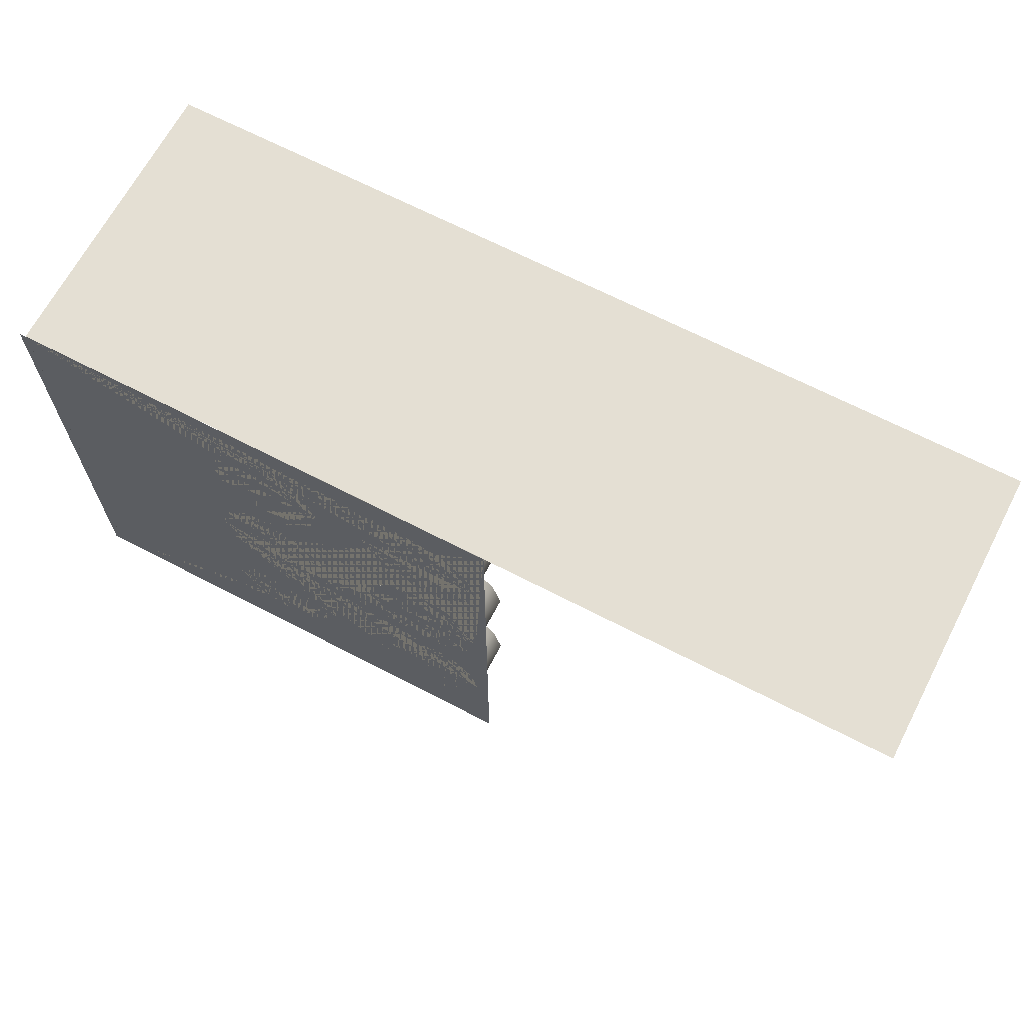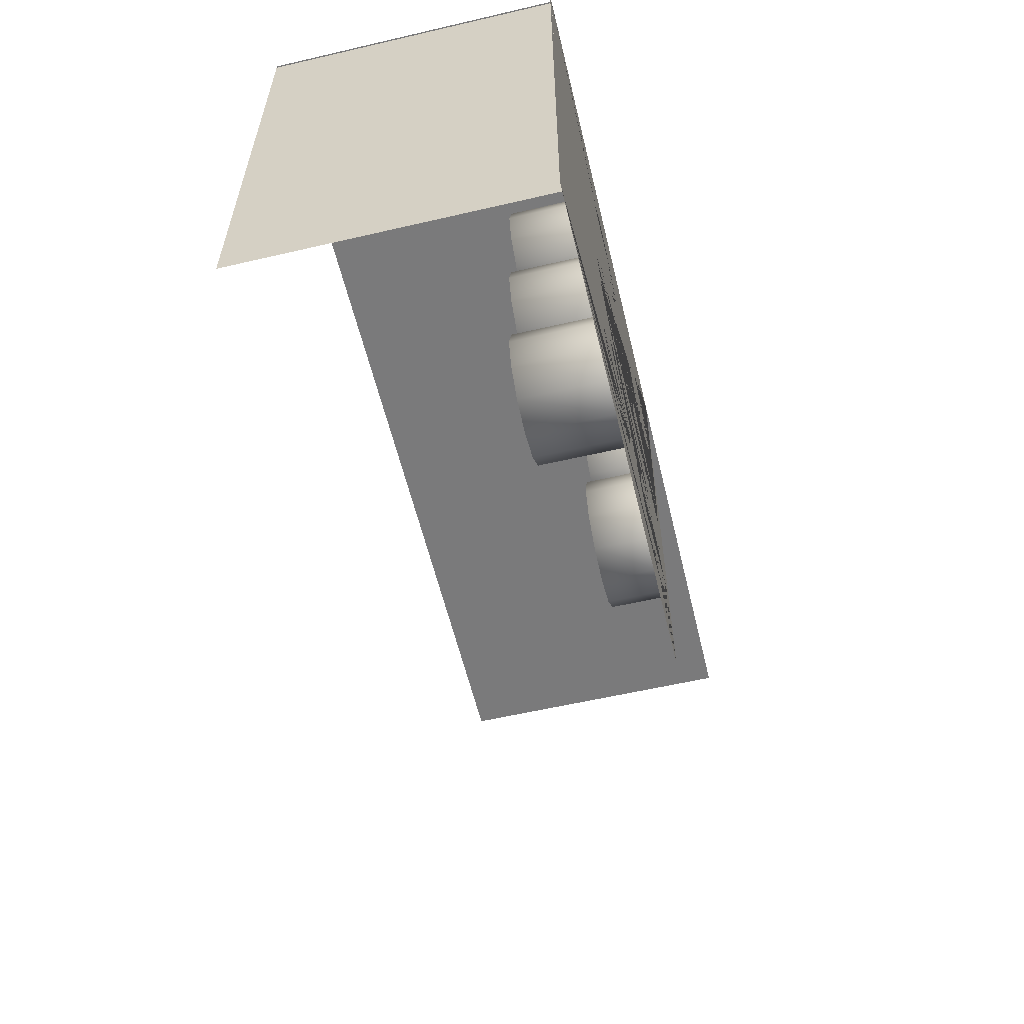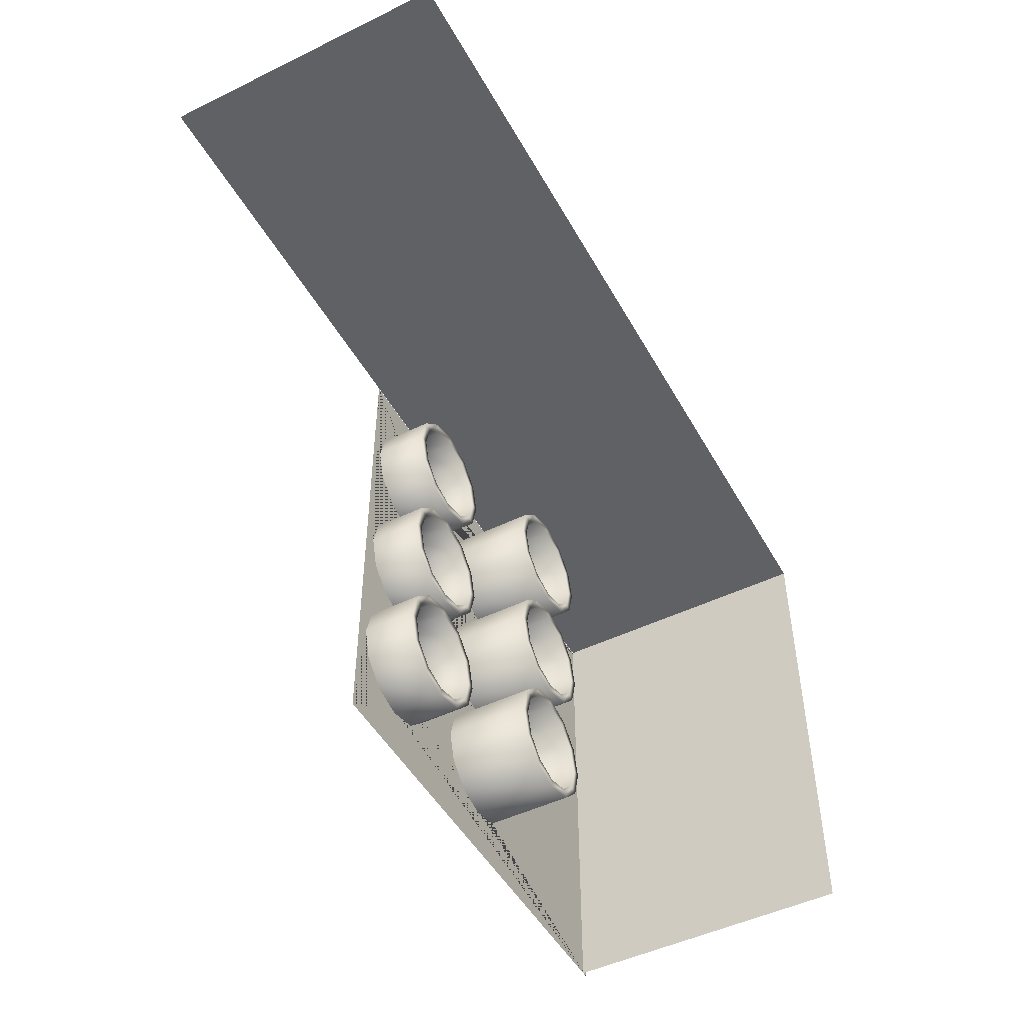
<metadata>
{"format":"obj","ext":"obj","renderer":"f3d","projection":"perspective","resolution":1024,"background":"white","views":[{"elev":66.7,"azim":27.6,"up":"+Z"},{"elev":-58.1,"azim":-76.5,"up":"+Z"},{"elev":-49.0,"azim":118.3,"up":"+Z"}]}
</metadata>
<code>
o Plane.003
v 8.715 4.758 4.011
v 8.715 -0.000587 4.011
v -5.602 4.758 4.011
v -5.602 -0.000588 4.011
f 1 2 4 3
o Plane.002
v -5.583 4.758 4
v -5.583 -0.000588 4
v -5.583 4.758 -4
v -5.583 -0.000588 -4
f 5 6 8 7
o Cylinder.006
v 1.073 0.8642 -3.05
v 1.497 0.8642 -2.937
v 1.807 0.8642 -2.627
v 1.92 0.8642 -2.204
v 1.807 0.8642 -1.78
v 1.497 0.8642 -1.471
v 1.073 0.8642 -1.357
v 0.6501 0.8642 -1.471
v 0.3402 0.8642 -1.78
v 0.2268 0.8642 -2.204
v 0.3402 0.8642 -2.627
v 0.6501 0.8642 -2.937
v 1.573 0.8642 -3.07
v 1.073 0.8642 -3.204
v 1.939 0.8642 -2.704
v 2.073 0.8642 -2.204
v 1.939 0.8642 -1.704
v 1.573 0.8642 -1.338
v 1.073 0.8642 -1.204
v 0.5734 0.8642 -1.338
v 0.2073 0.8642 -1.704
v 0.07336 0.8642 -2.204
v 0.2073 0.8642 -2.704
v 0.5734 0.8642 -3.07
v -1.709 1.413 -3.05
v -1.285 1.413 -2.937
v -0.9755 1.413 -2.627
v -0.8621 1.413 -2.204
v -0.9755 1.413 -1.78
v -1.285 1.413 -1.471
v -1.709 1.413 -1.357
v -2.132 1.413 -1.471
v -2.442 1.413 -1.78
v -2.555 1.413 -2.204
v -2.442 1.413 -2.627
v -2.132 1.413 -2.937
v -1.209 1.413 -3.07
v -1.709 1.413 -3.204
v -0.8426 1.413 -2.704
v -0.7086 1.413 -2.204
v -0.8426 1.413 -1.704
v -1.209 1.413 -1.338
v -1.709 1.413 -1.204
v -2.209 1.413 -1.338
v -2.575 1.413 -1.704
v -2.709 1.413 -2.204
v -2.575 1.413 -2.704
v -2.209 1.413 -3.07
v -1.709 1.413 -0.8466
v -1.285 1.413 -0.7331
v -0.9755 1.413 -0.4233
v -0.8621 1.413 0
v -0.9755 1.413 0.4233
v -1.285 1.413 0.7331
v -1.709 1.413 0.8466
v -2.132 1.413 0.7331
v -2.442 1.413 0.4233
v -2.555 1.413 0
v -2.442 1.413 -0.4233
v -2.132 1.413 -0.7331
v -1.209 1.413 -0.866
v -1.709 1.413 -1
v -0.8426 1.413 -0.5
v -0.7086 1.413 0
v -0.8426 1.413 0.5
v -1.209 1.413 0.866
v -1.709 1.413 1
v -2.209 1.413 0.866
v -2.575 1.413 0.5
v -2.709 1.413 0
v -2.575 1.413 -0.5
v -2.209 1.413 -0.866
v -1.709 1.413 1.48
v -1.285 1.413 1.594
v -0.9755 1.413 1.904
v -0.8621 1.413 2.327
v -0.9755 1.413 2.75
v -1.285 1.413 3.06
v -1.709 1.413 3.174
v -2.132 1.413 3.06
v -2.442 1.413 2.75
v -2.555 1.413 2.327
v -2.442 1.413 1.904
v -2.132 1.413 1.594
v -1.209 1.413 1.461
v -1.709 1.413 1.327
v -0.8426 1.413 1.827
v -0.7086 1.413 2.327
v -0.8426 1.413 2.827
v -1.209 1.413 3.193
v -1.709 1.413 3.327
v -2.209 1.413 3.193
v -2.575 1.413 2.827
v -2.709 1.413 2.327
v -2.575 1.413 1.827
v -2.209 1.413 1.461
v 1.073 0.8642 1.48
v 1.497 0.8642 1.594
v 1.807 0.8642 1.904
v 1.92 0.8642 2.327
v 1.807 0.8642 2.75
v 1.497 0.8642 3.06
v 1.073 0.8642 3.174
v 0.6501 0.8642 3.06
v 0.3402 0.8642 2.75
v 0.2268 0.8642 2.327
v 0.3402 0.8642 1.904
v 0.6501 0.8642 1.594
v 1.573 0.8642 1.461
v 1.073 0.8642 1.327
v 1.939 0.8642 1.827
v 2.073 0.8642 2.327
v 1.939 0.8642 2.827
v 1.573 0.8642 3.193
v 1.073 0.8642 3.327
v 0.5734 0.8642 3.193
v 0.2073 0.8642 2.827
v 0.07336 0.8642 2.327
v 0.2073 0.8642 1.827
v 0.5734 0.8642 1.461
v -5.71 -0 4
v 2.279 0 4
v -5.71 -0 -4
v 2.279 0 -4
v 1.073 0.8642 -0.8466
v 1.497 0.8642 -0.7331
v 1.807 0.8642 -0.4233
v 1.92 0.8642 0
v 1.807 0.8642 0.4233
v 1.497 0.8642 0.7331
v 1.073 0.8642 0.8466
v 0.6501 0.8642 0.7331
v 0.3402 0.8642 0.4233
v 0.2268 0.8642 0
v 0.3402 0.8642 -0.4233
v 0.6501 0.8642 -0.7331
v 1.573 0.8642 -0.866
v 1.073 0.8642 -1
v 1.939 0.8642 -0.5
v 2.073 0.8642 0
v 1.939 0.8642 0.5
v 1.573 0.8642 0.866
v 1.073 0.8642 1
v 0.5734 0.8642 0.866
v 0.2073 0.8642 0.5
v 0.07336 0.8642 0
v 0.2073 0.8642 -0.5
v 0.5734 0.8642 -0.866
v 1.573 0 -3.07
v 1.939 0 -2.704
v -2.132 0 0.7331
v 1.497 0 -2.937
v 1.573 0 -3.07
v 2.073 0 -2.204
v 1.573 0 -3.07
v 1.939 0 -1.704
v 1.939 0 -2.704
v 1.92 0 -2.204
v 1.807 0 -2.627
v 1.807 0 -1.78
v 1.939 0 -2.704
v -2.132 0 0.7331
v 2.073 0 -2.204
v 0.3402 0 -1.78
v 0.2073 0 -1.704
v 2.073 0 -2.204
v 1.939 0 -1.704
v 1.497 0 -1.471
v 1.573 0 -1.338
v 1.939 0 -1.704
v 1.073 0 -1.204
v 1.807 0 -2.627
v 1.073 0 -1.357
v 1.807 0 -2.627
v 1.073 0 -1
v 0.6501 0 -1.471
v 0.5734 0 -0.866
v 0.5734 0 -1.338
v 1.92 0 -2.204
v 1.92 0 -2.204
v 1.939 0 -0.5
v 1.573 0 -0.866
v 1.807 0 -1.78
v 2.073 0 0
v 1.497 0 -0.7331
v 1.807 0 -0.4233
v 1.807 0 -1.78
v 1.497 0 -2.937
v 0.6501 0 -0.7331
v 1.497 0 -2.937
v 1.073 0 -0.8466
v 0.2073 0 -0.5
v 0.3402 0 -1.78
v 0.3402 0 -0.4233
v -2.442 0 0.4233
v -0.8426 0 -0.5
v 0.3402 0 -1.78
v -0.7086 0 0
v 0.07336 0 0
v -2.442 0 0.4233
v -0.9755 0 -0.4233
v 0.2268 0 -2.204
v 1.939 0 0.5
v 0.2268 0 -2.204
v 1.573 0 0.866
v 0.2073 0 -1.704
v 1.807 0 0.4233
v 1.92 0 0
v 1.497 0 0.7331
v 0.2073 0 -1.704
v 0.2268 0 0
v 0.6501 0 0.7331
v 0.3402 0 0.4233
v 0.07336 0 -2.204
v 0.2073 0 0.5
v 0.5734 0 0.866
v 0.07336 0 -2.204
v 1.573 0 -1.338
v -1.209 0 0.866
v 1.573 0 -1.338
v -0.8426 0 0.5
v -0.9755 0 0.4233
v 1.497 0 -1.471
v -1.285 0 0.7331
v 1.497 0 -1.471
v -0.8621 0 0
v 1.073 0 -1.204
v -2.132 0 0.7331
v 1.573 0 1.461
v 1.939 0 1.827
v 1.073 0 -1.204
v 1.073 0 1
v 1.073 0 -1.357
v 1.073 0 -1.357
v 1.073 0 0.8466
v 1.073 0 1.327
v 0.5734 0 -1.338
v 0.5734 0 -1.338
v 0.5734 0 1.461
v 0.2073 0 1.827
v 0.6501 0 1.594
v 0.5734 0 -0.866
v -0.8426 0 1.827
v 0.5734 0 -0.866
v -1.709 0 1
v -1.209 0 1.461
v -1.709 0 1.327
v 1.073 0 -1
v 1.073 0 -1
v -1.709 0 0.8466
v -2.209 0 0.866
v -2.209 0 1.461
v 0.6501 0 -1.471
v 0.6501 0 -1.471
v -2.132 0 1.594
v -1.709 0 1.48
v -2.575 0 1.827
v 1.573 0 -0.866
v 1.573 0 1.461
v 2.073 0 2.327
v 1.573 0 -0.866
v 1.939 0 2.827
v 1.92 0 2.327
v 1.939 0 -0.5
v 1.939 0 -0.5
v 1.807 0 1.904
v 1.807 0 2.75
v 1.497 0 1.594
v 2.073 0 0
v 1.073 0 1.48
v 2.073 0 0
v 0.3402 0 1.904
v -0.7086 0 2.327
v 1.497 0 -0.7331
v 0.2268 0 2.327
v 1.497 0 -0.7331
v 0.07336 0 2.327
v -0.8426 0 2.827
v -1.285 0 1.594
v 1.807 0 -0.4233
v -0.9755 0 1.904
v 1.807 0 -0.4233
v -0.8621 0 2.327
v 1.92 0 0
v -0.9755 0 2.75
v 1.92 0 0
v -2.709 0 2.327
v 0.6501 0 -0.7331
v -2.442 0 1.904
v -2.555 0 2.327
v 0.6501 0 -0.7331
v 1.073 0 -0.8466
v 1.497 0 3.06
v 1.573 0 3.193
v 1.073 0 -0.8466
v 1.073 0 3.174
v 1.073 0 3.327
v 0.2073 0 -0.5
v 0.6501 0 3.06
v 0.2073 0 -0.5
v 0.5734 0 3.193
v 0.3402 0 2.75
v 0.3402 0 -0.4233
v 0.3402 0 -0.4233
v 0.2073 0 2.827
v -0.8426 0 -0.5
v -1.285 0 3.06
v -1.209 0 3.193
v -0.8426 0 -0.5
v -0.7086 0 0
v -1.709 0 3.327
v -1.709 0 3.174
v -2.209 0 3.193
v -0.7086 0 0
v -2.132 0 3.06
v 0.07336 0 0
v -2.442 0 2.75
v -2.575 0 2.827
v 0.07336 0 0
v 0.2268 0 0
v 1.073 0 -3.204
v 0.2268 0 0
v 1.073 0 -3.05
v 0.5734 0 -3.07
v 1.939 0 0.5
v 0.6501 0 -2.937
v 1.939 0 0.5
v 0.2073 0 -2.704
v 1.573 0 0.866
v -0.8426 0 -2.704
v -1.209 0 -3.07
v -1.709 0 -3.05
v 1.573 0 0.866
v 1.807 0 0.4233
v -2.132 0 -2.937
v -1.709 0 -3.204
v -1.285 0 -2.937
v -2.209 0 -3.07
v 1.807 0 0.4233
v -2.575 0 -2.704
v 0.3402 0 -2.627
v 0.2268 0 -2.204
v 1.497 0 0.7331
v 0.07336 0 -2.204
v 1.497 0 0.7331
v 0.3402 0 0.4233
v -0.7086 0 -2.204
v 0.3402 0 0.4233
v -0.8426 0 -1.704
v -0.9755 0 -2.627
v -0.8621 0 -2.204
v -0.9755 0 -1.78
v 0.6501 0 0.7331
v 0.6501 0 0.7331
v -2.442 0 -2.627
v 0.5734 0 0.866
v -2.555 0 -2.204
v -2.709 0 -2.204
v 0.5734 0 0.866
v -2.575 0 -1.704
v -1.209 0 -1.338
v 0.2073 0 0.5
v -1.709 0 -1.204
v 0.2073 0 0.5
v -1.285 0 -1.471
v -0.8426 0 0.5
v -2.209 0 -1.338
v -1.709 0 -1.357
v -1.709 0 -1
v -0.8426 0 0.5
v -1.209 0 -0.866
v -2.209 0 -0.866
v -1.209 0 0.866
v -2.132 0 -1.471
v -1.209 0 0.866
v -0.9755 0 0.4233
v -2.442 0 -1.78
v -0.9755 0 0.4233
v -1.285 0 0.7331
v -1.285 0 -0.7331
v -2.132 0 -0.7331
v -1.285 0 0.7331
v -1.709 0 -0.8466
v -2.442 0 -0.4233
v -0.8621 0 0
v -2.575 0 -0.5
v -2.709 0 0
v -0.8621 0 0
v -2.442 0 0.4233
v -2.555 0 0
v -0.9755 0 -0.4233
v -0.9755 0 -0.4233
v -2.575 0 0.5
v 1.573 0 1.461
v 1.939 0 1.827
v 1.939 0 1.827
v 1.073 0 1
v 1.073 0 1
v 1.073 0 0.8466
v 1.073 0 0.8466
v 1.073 0 1.327
v 1.073 0 1.327
v 0.5734 0 1.461
v 0.5734 0 1.461
v 0.2073 0 1.827
v 0.2073 0 1.827
v 0.6501 0 1.594
v 0.6501 0 1.594
v 1.073 0 1.48
v 1.073 0 1.48
v -1.209 0 1.461
v -1.209 0 1.461
v -0.8426 0 1.827
v -0.8426 0 1.827
v -1.709 0 1
v -1.709 0 1
v -1.709 0 1.327
v -1.709 0 1.327
v -2.209 0 0.866
v -2.209 0 0.866
v -1.709 0 0.8466
v -1.709 0 0.8466
v -2.209 0 1.461
v -2.209 0 1.461
v -2.132 0 1.594
v -2.132 0 1.594
v -1.709 0 1.48
v -1.709 0 1.48
v -2.575 0 1.827
v -2.575 0 1.827
v 2.073 0 2.327
v 2.073 0 2.327
v 1.939 0 2.827
v 1.939 0 2.827
v 1.92 0 2.327
v 1.92 0 2.327
v 1.807 0 2.75
v 1.807 0 2.75
v 1.807 0 1.904
v 1.807 0 1.904
v 1.497 0 1.594
v 1.497 0 1.594
v 0.3402 0 1.904
v 0.3402 0 1.904
v -0.7086 0 2.327
v -0.7086 0 2.327
v -0.8426 0 2.827
v -0.8426 0 2.827
v 0.2268 0 2.327
v 0.2268 0 2.327
v 0.07336 0 2.327
v 0.07336 0 2.327
v -1.285 0 1.594
v -1.285 0 1.594
v -0.9755 0 1.904
v -0.9755 0 1.904
v -0.8621 0 2.327
v -0.8621 0 2.327
v -0.9755 0 2.75
v -0.9755 0 2.75
v -2.442 0 1.904
v -2.442 0 1.904
v -2.709 0 2.327
v -2.709 0 2.327
v -2.555 0 2.327
v -2.555 0 2.327
v 0.2073 0 -2.704
v 0.2073 0 -2.704
v 1.573 0 3.193
v 1.573 0 3.193
v 1.497 0 3.06
v 1.497 0 3.06
v 1.073 0 3.327
v 1.073 0 3.327
v 1.073 0 3.174
v 1.073 0 3.174
v 0.5734 0 3.193
v 0.5734 0 3.193
v 0.6501 0 3.06
v 0.6501 0 3.06
v 0.3402 0 2.75
v 0.3402 0 2.75
v 0.2073 0 2.827
v 0.2073 0 2.827
v 0.3402 0 -2.627
v 0.3402 0 -2.627
v -1.285 0 3.06
v -1.285 0 3.06
v -1.209 0 3.193
v -1.209 0 3.193
v -1.709 0 3.327
v -1.709 0 3.327
v -1.709 0 3.174
v -1.709 0 3.174
v -2.209 0 3.193
v -2.209 0 3.193
v -2.132 0 3.06
v -2.132 0 3.06
v -2.442 0 2.75
v -2.442 0 2.75
v 1.073 0 -3.05
v 1.073 0 -3.05
v -2.575 0 2.827
v -2.575 0 2.827
v 1.073 0 -3.204
v 1.073 0 -3.204
v 0.5734 0 -3.07
v 0.5734 0 -3.07
v 0.6501 0 -2.937
v 0.6501 0 -2.937
v -1.209 0 -3.07
v -1.209 0 -3.07
v -0.8426 0 -2.704
v -0.8426 0 -2.704
v -2.132 0 -2.937
v -2.132 0 -2.937
v -1.709 0 -3.05
v -1.709 0 -3.05
v -1.285 0 -2.937
v -1.285 0 -2.937
v -1.709 0 -3.204
v -1.709 0 -3.204
v -2.209 0 -3.07
v -2.209 0 -3.07
v -2.575 0 -2.704
v -2.575 0 -2.704
v -0.7086 0 -2.204
v -0.7086 0 -2.204
v -0.8426 0 -1.704
v -0.8426 0 -1.704
v -0.9755 0 -2.627
v -0.9755 0 -2.627
v -0.8621 0 -2.204
v -0.8621 0 -2.204
v -0.9755 0 -1.78
v -0.9755 0 -1.78
v -2.442 0 -2.627
v -2.442 0 -2.627
v -2.555 0 -2.204
v -2.555 0 -2.204
v -2.709 0 -2.204
v -2.709 0 -2.204
v -2.575 0 -1.704
v -2.575 0 -1.704
v -1.209 0 -1.338
v -1.209 0 -1.338
v -1.709 0 -1.204
v -1.709 0 -1.204
v -1.285 0 -1.471
v -1.285 0 -1.471
v -2.209 0 -1.338
v -2.209 0 -1.338
v -1.709 0 -1.357
v -1.709 0 -1.357
v -1.709 0 -1
v -1.709 0 -1
v -1.209 0 -0.866
v -1.209 0 -0.866
v -2.209 0 -0.866
v -2.209 0 -0.866
v -2.132 0 -1.471
v -2.132 0 -1.471
v -2.442 0 -1.78
v -2.442 0 -1.78
v -1.285 0 -0.7331
v -1.285 0 -0.7331
v -2.132 0 -0.7331
v -2.132 0 -0.7331
v -1.709 0 -0.8466
v -1.709 0 -0.8466
v -2.442 0 -0.4233
v -2.442 0 -0.4233
v -2.575 0 -0.5
v -2.575 0 -0.5
v -2.709 0 0
v -2.709 0 0
v -2.555 0 0
v -2.555 0 0
v -2.575 0 0.5
v -2.575 0 0.5
f 129 130 439 441 477 482 486 492 459 454 456 498 500 504 512 472 584
f 584 472 438 432 425 419 422 454 459 414 412 410 402 403 439 130 277 333 337 405 367 372 324 206 378 383 423 427 587
f 401 259 253 227 229 322 396 386 390 430 170 208 586 395
f 395 586 579 576 578 573 399 396 322 314 566 564 568 582
f 394 380 377 379 204 206 324 306 250 256 269 273 277 130 132 162 175 226 235 246 218 225 535 538 554 556 559 551 550 131 129 584
f 131 550 534 532 530 520 522 535 225 476 516 514 163 165 162 132
f 171 158 157 329 332 336 352 350 494 518 509 196 180 187
f 166 167 160 331 334 349 212 201 261 241 231 195
f 168 176 181 184 172 350 352 173 186 179 177 164 171 187
f 536 541 544 557 562 570 572 548 366 368 375 371 369 357
f 366 548 546 524 526 528 540 541 536 338 339 344 346 348
f 359 358 345 340 343 363 365 385 382 376 373 360
f 279 294 342 353 408 362 356 328 327 223 224 240 213 211
f 327 328 312 299 303 282 288 294 279 189 190 183 185 200
f 216 194 193 199 197 202 219 221 220 243 217 215
f 234 209 388 391 389 392 398 397 236 258 232 230
f 440 444 446 480 483 488 489 457 460 313 309 305 302 270
f 460 457 452 416 418 449 447 444 440 238 237 244 247 248
f 271 274 276 278 249 280 283 310 307 304 301 275
f 281 251 254 255 260 265 295 474 469 433 435 461 464 465
f 291 289 287 264 263 297 298 508 506 502 496 468
f 293 315 320 323 325 474 295 326 321 319 316 286 281 465
f 9 10 21 22
f 10 11 23 21
f 11 12 24 23
f 12 13 25 24
f 13 14 26 25
f 14 15 27 26
f 15 16 28 27
f 16 17 29 28
f 17 18 30 29
f 18 19 31 30
f 19 20 32 31
f 20 9 22 32
f 9 20 517 510
f 11 10 198 182
f 18 17 205 210
f 15 14 233 242
f 12 11 182 188
f 19 18 210 493
f 16 15 242 262
f 13 12 188 191
f 20 19 493 517
f 10 9 510 198
f 17 16 262 205
f 14 13 191 233
f 33 34 45 46
f 34 35 47 45
f 35 36 48 47
f 36 37 49 48
f 37 38 50 49
f 38 39 51 50
f 39 40 52 51
f 40 41 53 52
f 41 42 54 53
f 42 43 55 54
f 43 44 56 55
f 44 33 46 56
f 33 44 523 525
f 35 34 527 539
f 42 41 571 547
f 39 38 558 561
f 36 35 539 542
f 43 42 547 545
f 40 39 561 569
f 37 36 542 543
f 44 43 545 523
f 34 33 525 527
f 41 40 569 571
f 38 37 543 558
f 57 58 69 70
f 58 59 71 69
f 59 60 72 71
f 60 61 73 72
f 61 62 74 73
f 62 63 75 74
f 63 64 76 75
f 64 65 77 76
f 65 66 78 77
f 66 67 79 78
f 67 68 80 79
f 68 57 70 80
f 57 68 575 577
f 59 58 574 400
f 66 65 203 585
f 63 62 387 429
f 60 59 400 393
f 67 66 585 580
f 64 63 429 159
f 61 60 393 384
f 68 67 580 575
f 58 57 577 574
f 65 64 159 203
f 62 61 384 387
f 81 82 93 94
f 82 83 95 93
f 83 84 96 95
f 84 85 97 96
f 85 86 98 97
f 86 87 99 98
f 87 88 100 99
f 88 89 101 100
f 89 90 102 101
f 90 91 103 102
f 91 92 104 103
f 92 81 94 104
f 81 92 434 436
f 83 82 462 463
f 90 89 507 473
f 87 86 495 501
f 84 83 463 466
f 91 90 473 470
f 88 87 501 505
f 85 84 466 467
f 92 91 470 434
f 82 81 436 462
f 89 88 505 507
f 86 85 467 495
f 105 106 117 118
f 106 107 119 117
f 107 108 120 119
f 108 109 121 120
f 109 110 122 121
f 110 111 123 122
f 111 112 124 123
f 112 113 125 124
f 113 114 126 125
f 114 115 127 126
f 115 116 128 127
f 116 105 118 128
f 105 116 415 417
f 107 106 450 448
f 114 113 490 458
f 111 110 479 484
f 108 107 448 443
f 115 114 458 451
f 112 111 484 487
f 109 108 443 445
f 116 115 451 415
f 106 105 417 450
f 113 112 487 490
f 110 109 445 479
f 133 134 145 146
f 134 135 147 145
f 135 136 148 147
f 136 137 149 148
f 137 138 150 149
f 138 139 151 150
f 139 140 152 151
f 140 141 153 152
f 141 142 154 153
f 142 143 155 154
f 143 144 156 155
f 144 133 146 156
f 133 144 296 300
f 135 134 284 290
f 142 141 354 330
f 139 138 351 407
f 136 135 290 292
f 143 142 330 311
f 140 139 407 361
f 137 136 292 347
f 144 143 311 296
f 134 133 300 284
f 141 140 361 354
f 138 137 347 351
f 503 499 99 100
f 428 424 75 76
f 178 174 24 25
f 335 192 148 149
f 491 485 124 125
f 560 555 51 52
f 424 381 74 75
f 308 207 154 155
f 567 581 79 80
f 413 285 126 127
f 239 228 26 27
f 406 341 150 151
f 207 370 153 154
f 537 355 48 49
f 583 588 77 78
f 266 257 146 145
f 431 437 103 104
f 404 267 117 119
f 228 178 25 26
f 521 519 45 47
f 174 169 23 24
f 478 442 121 122
f 169 161 21 23
f 442 268 120 121
f 192 272 147 148
f 497 455 97 98
f 552 560 52 53
f 364 406 151 152
f 245 239 27 28
f 257 252 156 146
f 421 420 93 95
f 318 317 71 72
f 409 411 128 118
f 588 428 76 77
f 549 552 53 54
f 341 335 149 150
f 268 404 119 120
f 252 308 155 156
f 420 426 94 93
f 481 478 122 123
f 471 511 101 102
f 317 565 69 71
f 511 503 100 101
f 370 364 152 153
f 374 318 72 73
f 499 497 98 99
f 513 515 32 22
f 214 245 28 29
f 529 531 56 46
f 437 471 102 103
f 485 481 123 124
f 453 421 95 96
f 531 533 55 56
f 475 222 30 31
f 553 537 49 50
f 381 374 73 74
f 285 491 125 126
f 555 553 50 51
f 355 521 47 48
f 533 549 54 55
f 515 475 31 32
f 411 413 127 128
f 519 529 46 45
f 161 513 22 21
f 267 409 118 117
f 222 214 29 30
f 272 266 145 147
f 426 431 104 94
f 565 563 70 69
f 581 583 78 79
f 455 453 96 97
f 563 567 80 70

</code>
